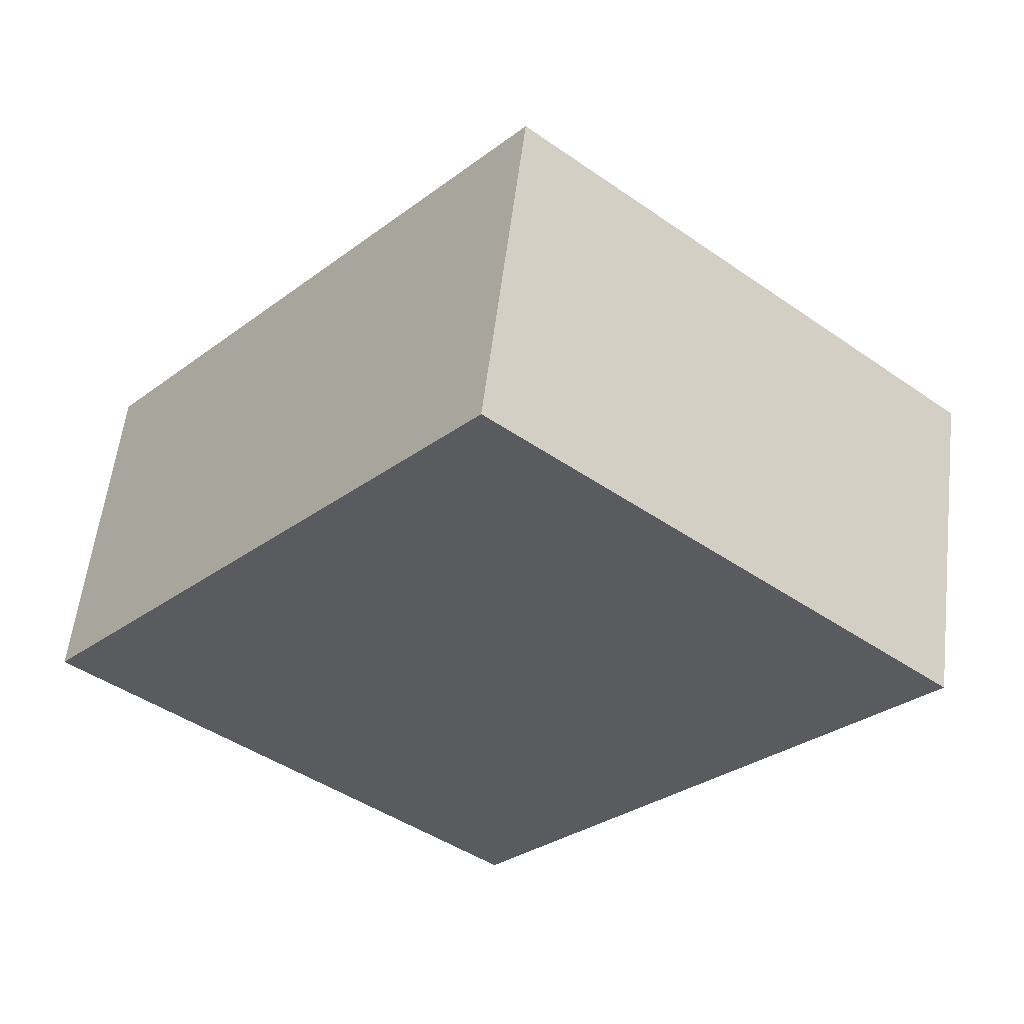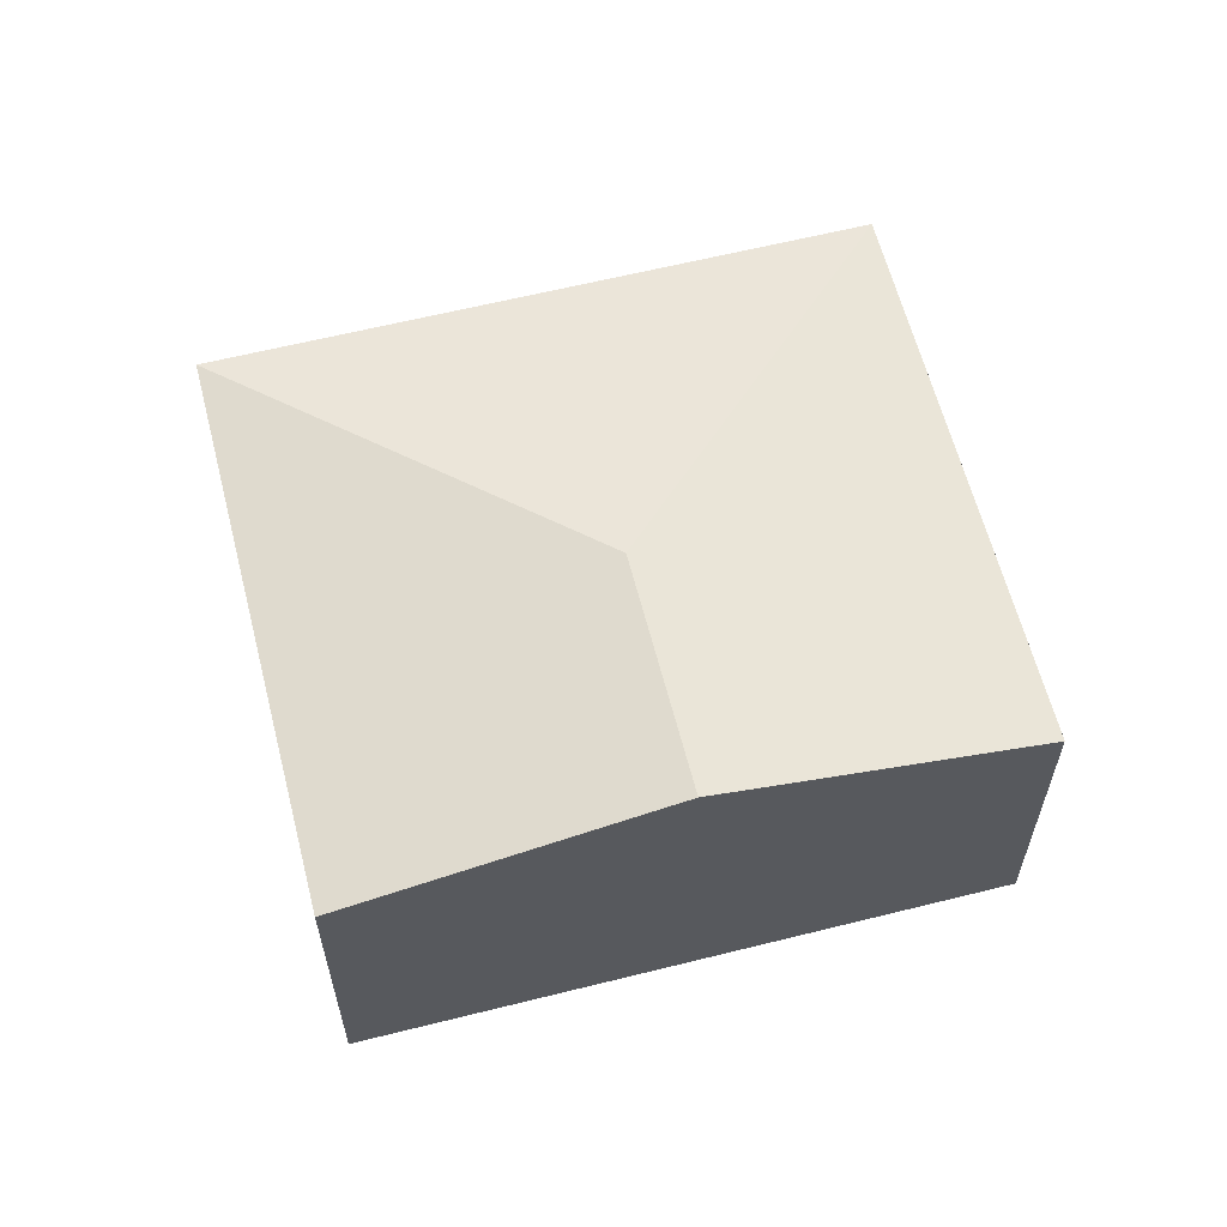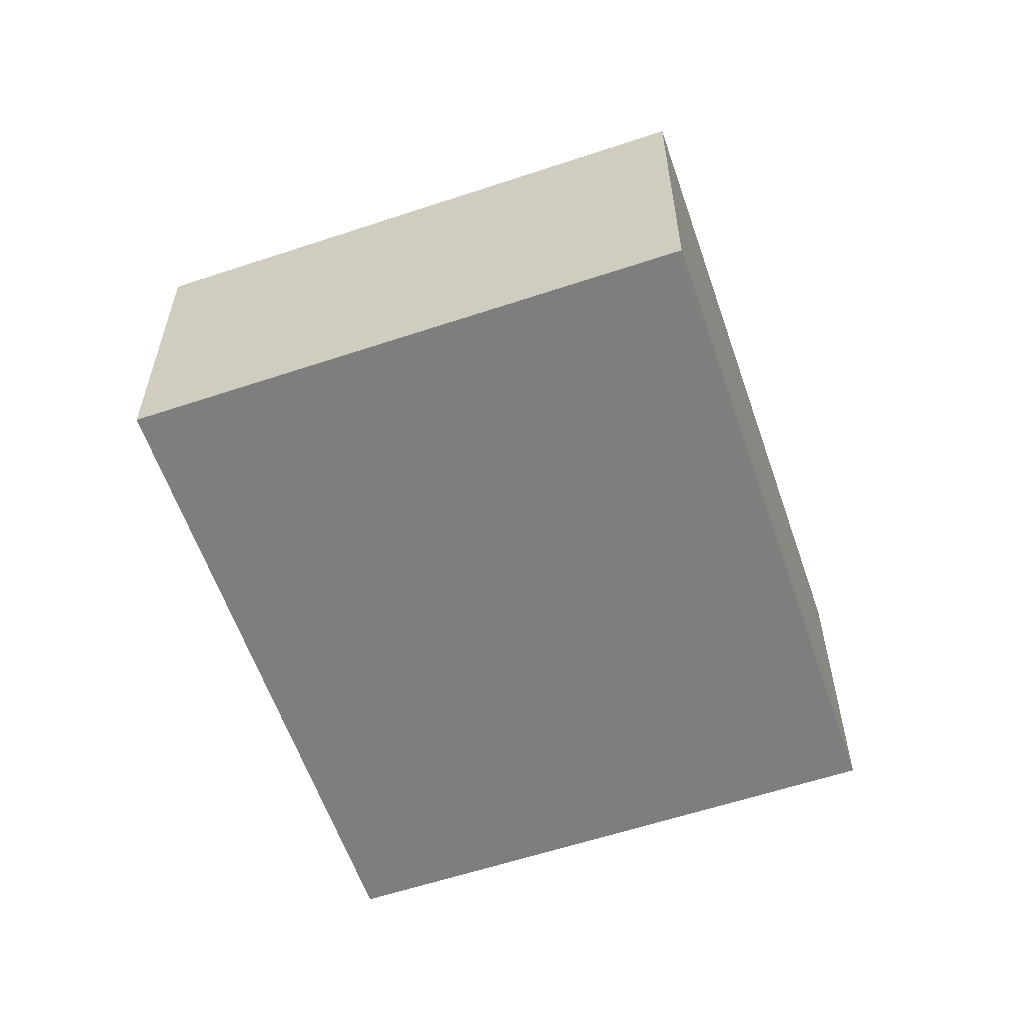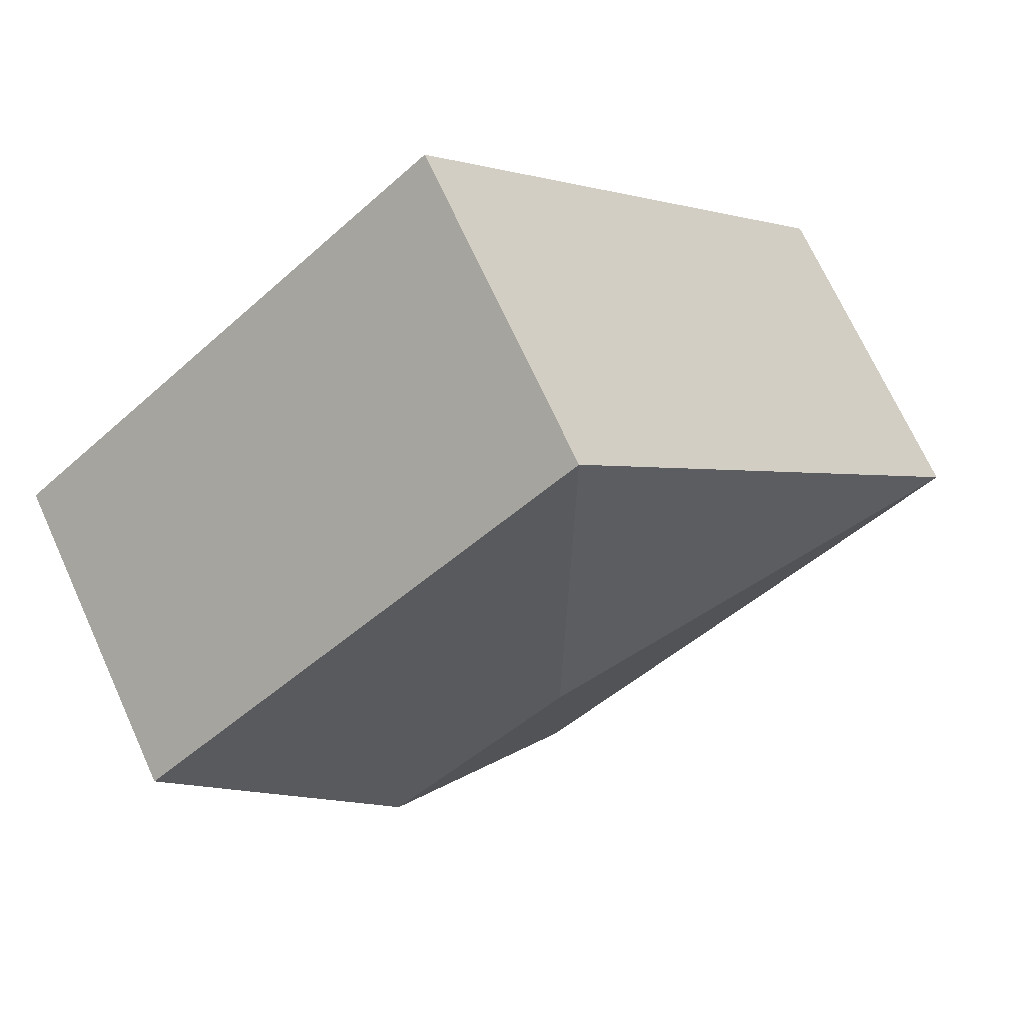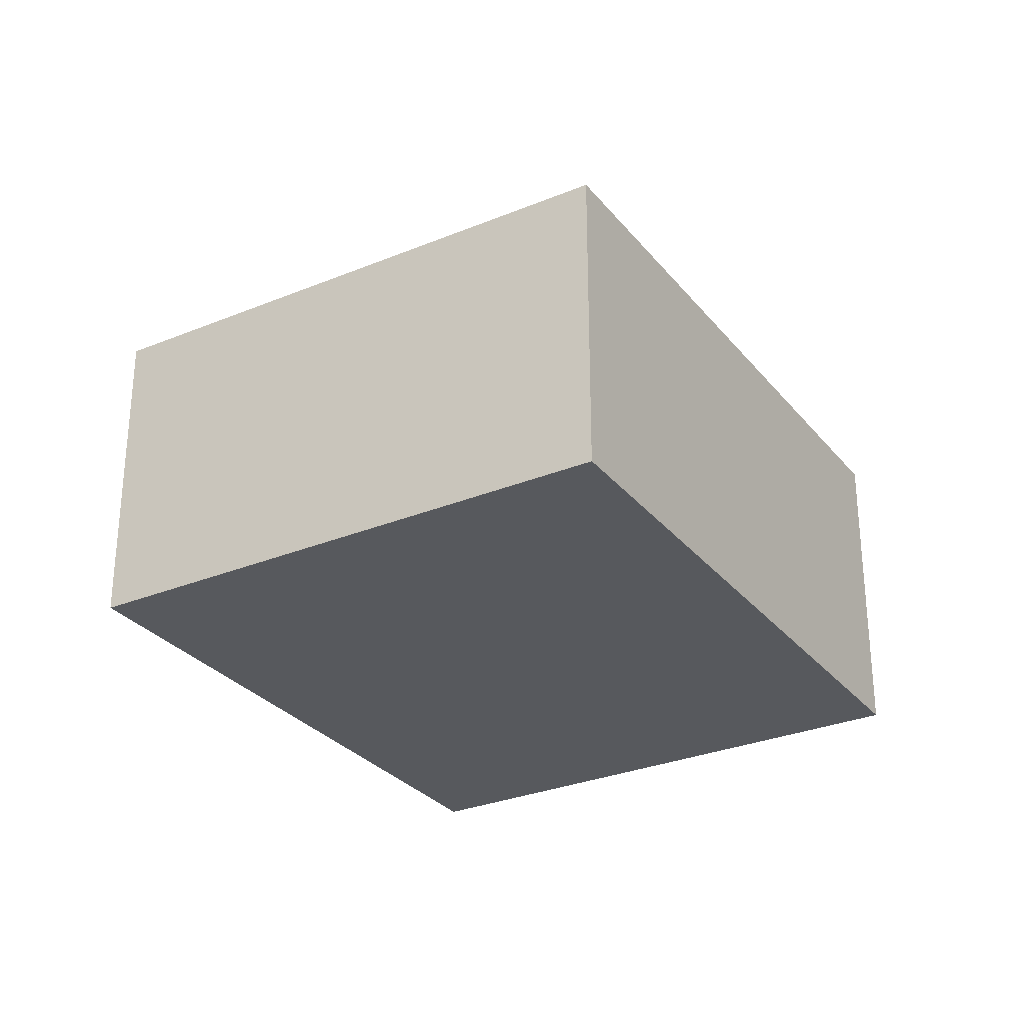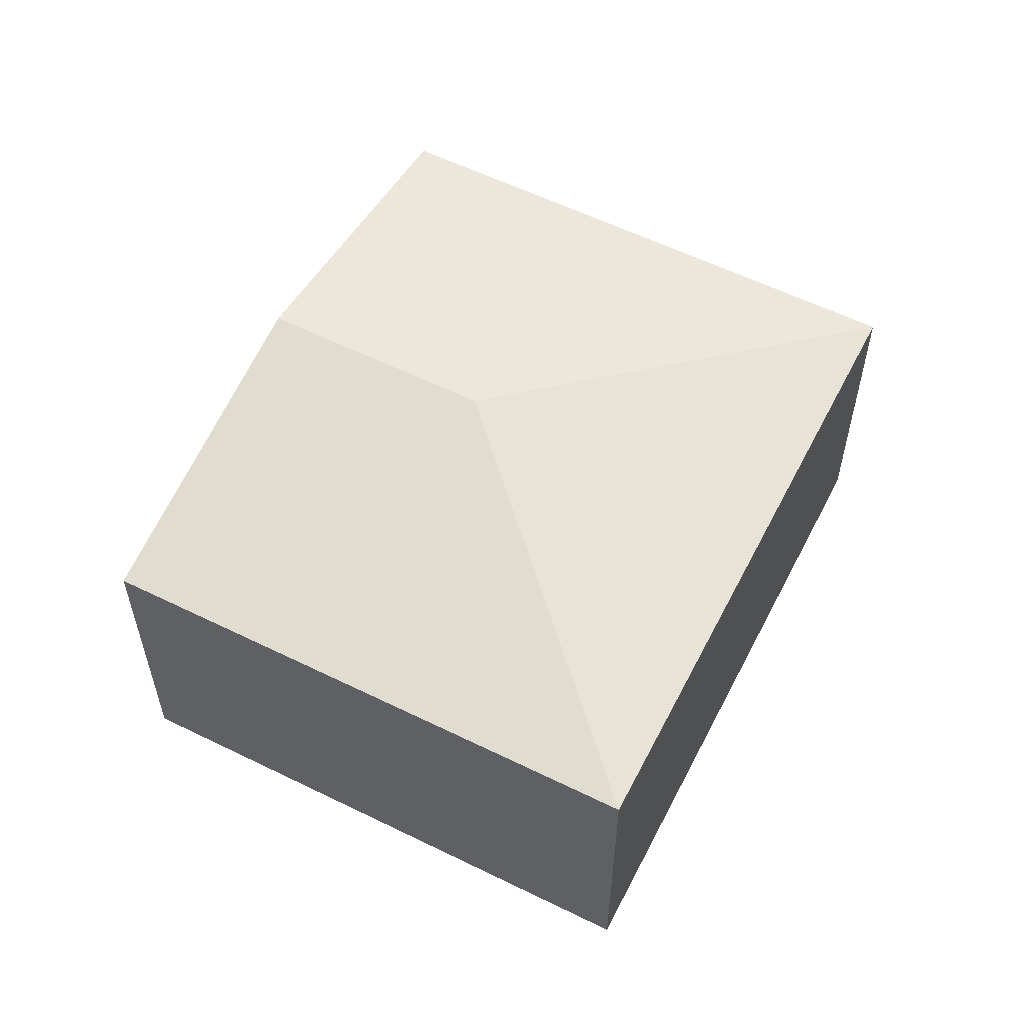
<metadata>
{"format":"obj","ext":"obj","renderer":"f3d","projection":"perspective","resolution":1024,"background":"white","views":[{"elev":56.9,"azim":6.8,"up":"+Z"},{"elev":61.5,"azim":116.2,"up":"+Y"},{"elev":-59.4,"azim":-120.6,"up":"+Y"},{"elev":70.2,"azim":155.5,"up":"+Z"},{"elev":-29.5,"azim":-108.3,"up":"+Y"},{"elev":58.0,"azim":-112.5,"up":"+Y"}]}
</metadata>
<code>
v  0 1.917 1.174e-16
v  3.911 2.29 -0.722
v  2.618 1.917 -2.236
v  2.806 2.29 0.221
v  2.584 1.917 3.027
v  5.203 1.917 0.791
v  2.618 1.369e-16 -2.236
v  0 0 0
v  2.584 -1.853e-16 3.027
v  5.203 -4.843e-17 0.791
v  3.911 4.421e-17 -0.722
g defaultobject
f 1 2 3
f 2 1 4
f 2 5 6
f 5 2 4
f 4 1 5
f 7 1 3
f 1 7 8
f 8 5 1
f 5 8 9
f 9 6 5
f 6 9 10
f 2 7 3
f 7 2 6
f 7 6 11
f 11 6 10
f 11 8 7
f 8 11 9
f 9 11 10

</code>
